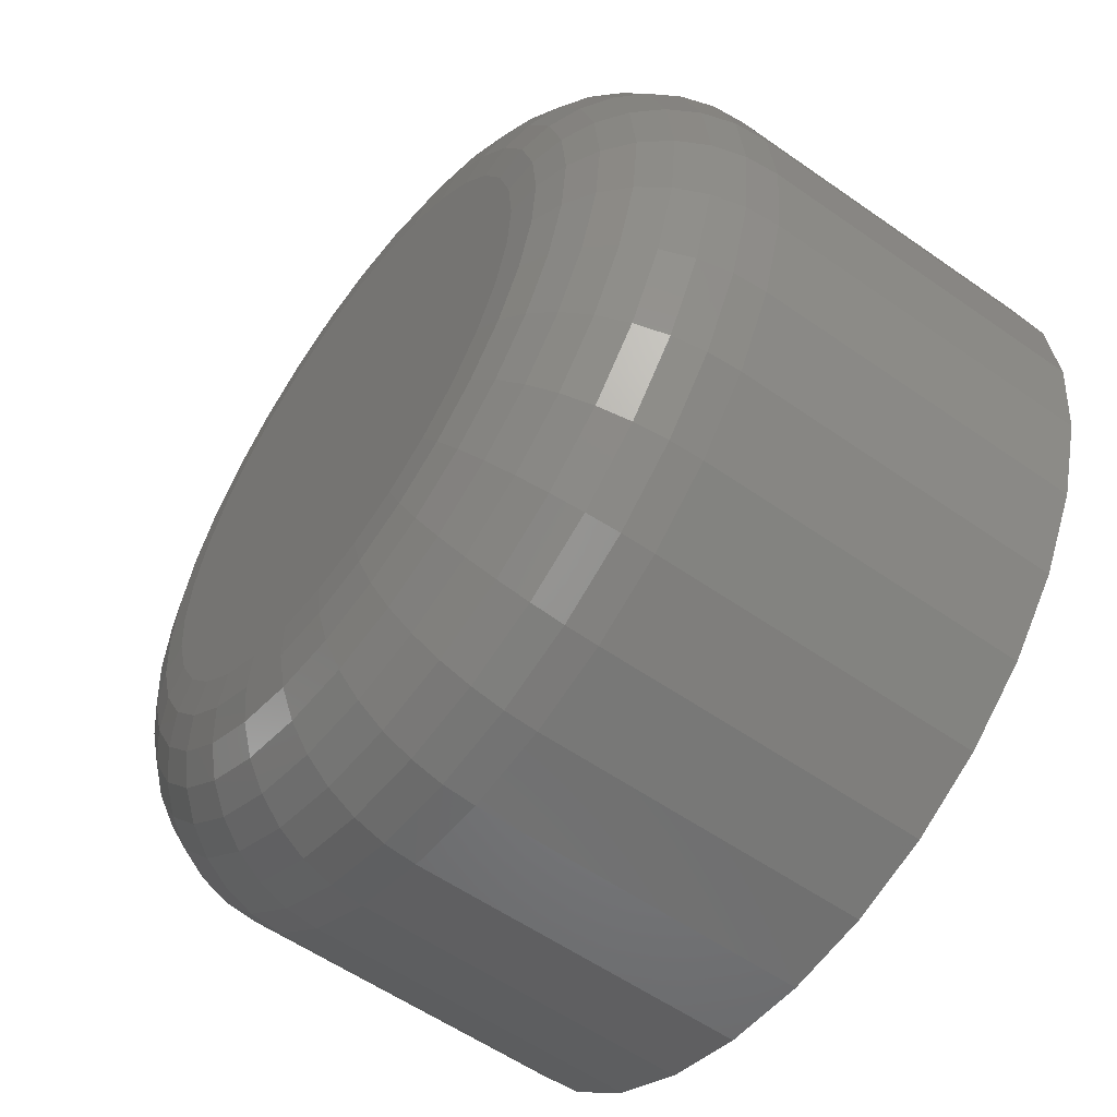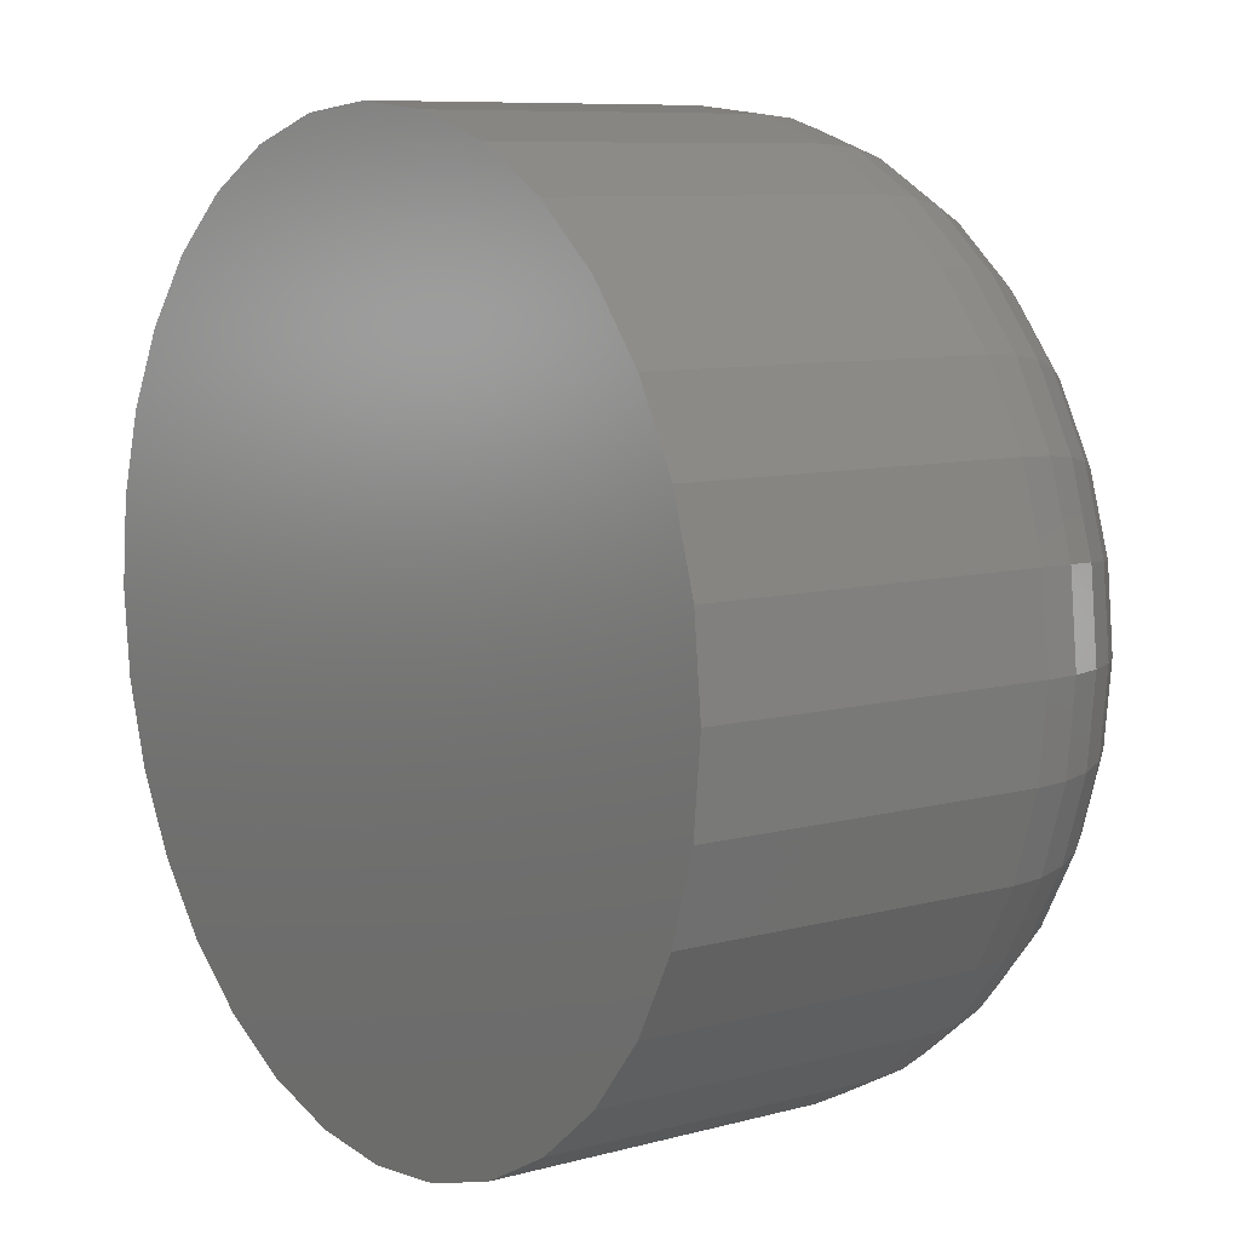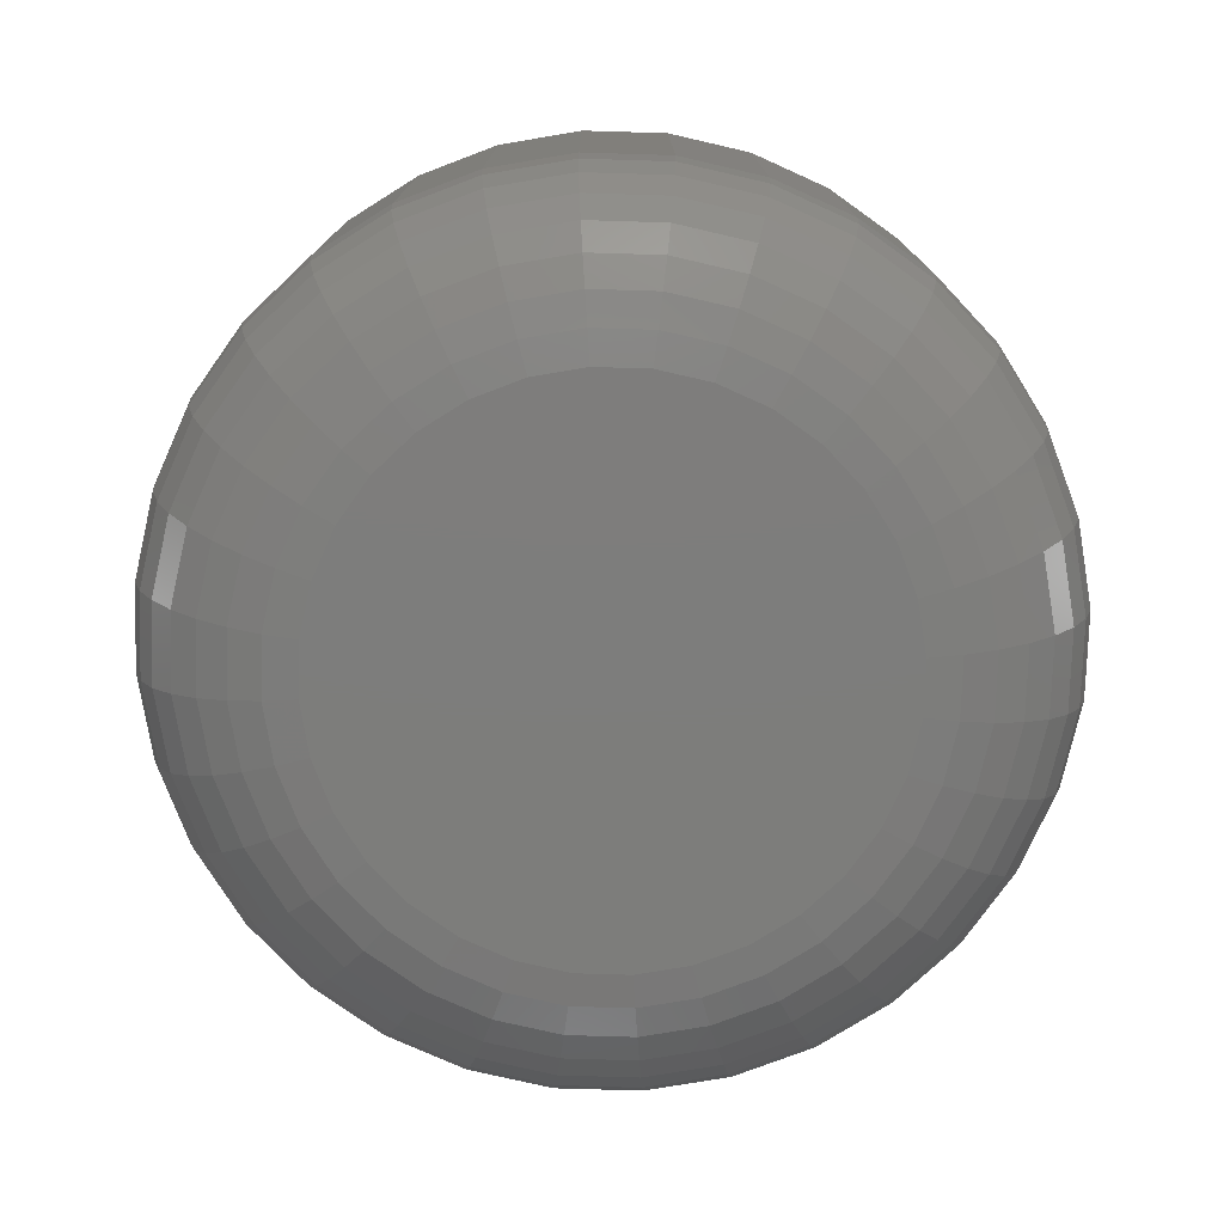
<metadata>
{"format":"stl","ext":"stl","renderer":"f3d","projection":"perspective","resolution":1024,"background":"white","views":[{"elev":-56.5,"azim":-126.3,"up":"+Y"},{"elev":8.6,"azim":53.8,"up":"+Y"},{"elev":-76.7,"azim":138.9,"up":"+Z"}]}
</metadata>
<code>
# stl→obj: 320 verts, 636 faces
v 0.01249 0.6907 0
v -0.005419 0.6907 0
v 0.01057 0.6923 0
v -0.006994 0.6888 0
v 0.01407 0.6888 0
v -0.008164 0.6866 0
v 0.01524 0.6866 0
v 0.01407 0.6747 0
v -0.006994 0.6747 0
v 0.01524 0.6769 0
v -0.005419 0.6728 0
v 0.01249 0.6728 0
v -0.0035 0.6712 0
v -0.0035 0.6923 0
v -0.00131 0.6934 0
v 0.001065 0.6942 0
v 0.003536 0.6944 0
v 0.006007 0.6942 0
v 0.008383 0.6934 0
v 0.01057 0.6712 0
v 0.008383 0.67 0
v 0.006007 0.6693 0
v 0.003536 0.6691 0
v 0.001065 0.6693 0
v -0.00131 0.67 0
v -0.008164 0.6769 0
v -0.008885 0.6793 0
v 0.01596 0.6793 0
v -0.009128 0.6817 0
v 0.0162 0.6817 0
v -0.008885 0.6842 0
v 0.01596 0.6842 0
v 0.02401 0.6817 0.007812
v 0.02401 0.6817 0.02344
v 0.02362 0.6777 0.007812
v 0.02362 0.6777 0.02344
v 0.02245 0.6739 0.007812
v 0.02245 0.6739 0.02344
v 0.02056 0.6704 0.007812
v 0.02056 0.6704 0.02344
v 0.01802 0.6673 0.007812
v 0.01802 0.6673 0.02344
v 0.01491 0.6647 0.007812
v 0.01491 0.6647 0.02344
v 0.01137 0.6628 0.007812
v 0.01137 0.6628 0.02344
v 0.007531 0.6617 0.007812
v 0.007531 0.6617 0.02344
v 0.003536 0.6613 0.007812
v 0.003536 0.6613 0.02344
v -0.0004587 0.6617 0.007812
v -0.0004587 0.6617 0.02344
v -0.0043 0.6628 0.007812
v -0.0043 0.6628 0.02344
v -0.00784 0.6647 0.007812
v -0.00784 0.6647 0.02344
v -0.01094 0.6673 0.007812
v -0.01094 0.6673 0.02344
v -0.01349 0.6704 0.007812
v -0.01349 0.6704 0.02344
v -0.01538 0.6739 0.007812
v -0.01538 0.6739 0.02344
v -0.01655 0.6777 0.007812
v -0.01655 0.6777 0.02344
v -0.01694 0.6817 0.007812
v -0.01694 0.6817 0.02344
v -0.01655 0.6857 0.007812
v -0.01655 0.6857 0.02344
v -0.01538 0.6896 0.007812
v -0.01538 0.6896 0.02344
v -0.01349 0.6931 0.007812
v -0.01349 0.6931 0.02344
v -0.01094 0.6962 0.007812
v -0.01094 0.6962 0.02344
v -0.00784 0.6988 0.007812
v -0.00784 0.6988 0.02344
v -0.0043 0.7007 0.007812
v -0.0043 0.7007 0.02344
v -0.0004587 0.7018 0.007812
v -0.0004587 0.7018 0.02344
v 0.003536 0.7022 0.007812
v 0.003536 0.7022 0.02344
v 0.007531 0.7018 0.007812
v 0.007531 0.7018 0.02344
v 0.01137 0.7007 0.007812
v 0.01137 0.7007 0.02344
v 0.01491 0.6988 0.007812
v 0.01491 0.6988 0.02344
v 0.01802 0.6962 0.007812
v 0.01802 0.6962 0.02344
v 0.02056 0.6931 0.007812
v 0.02056 0.6931 0.02344
v 0.02245 0.6896 0.007812
v 0.02245 0.6896 0.02344
v 0.02362 0.6857 0.007812
v 0.02362 0.6857 0.02344
v 0.02386 0.6817 0.006288
v 0.02347 0.6778 0.006288
v 0.02342 0.6817 0.004823
v 0.02304 0.6779 0.004823
v 0.0227 0.6817 0.003472
v 0.02233 0.678 0.003472
v 0.02172 0.6817 0.002288
v 0.02138 0.6782 0.002288
v 0.02054 0.6817 0.001317
v 0.02021 0.6784 0.001317
v 0.01919 0.6817 0.0005947
v 0.01889 0.6787 0.0005947
v 0.01772 0.6817 0.0001501
v 0.01745 0.679 0.0001501
v -0.0164 0.6778 0.006288
v -0.01679 0.6817 0.006288
v -0.01596 0.6779 0.004823
v -0.01635 0.6817 0.004823
v -0.01526 0.678 0.003472
v -0.01562 0.6817 0.003472
v -0.0143 0.6782 0.002288
v -0.01465 0.6817 0.002288
v -0.01314 0.6784 0.001317
v -0.01347 0.6817 0.001317
v -0.01182 0.6787 0.0005947
v -0.01212 0.6817 0.0005947
v -0.01038 0.679 0.0001501
v -0.01065 0.6817 0.0001501
v -0.01524 0.674 0.006288
v -0.01483 0.6741 0.004823
v -0.01417 0.6744 0.003472
v -0.01327 0.6748 0.002288
v -0.01217 0.6752 0.001317
v -0.01093 0.6758 0.0005947
v -0.009572 0.6763 0.0001501
v -0.01336 0.6705 0.006288
v -0.013 0.6707 0.004823
v -0.0124 0.6711 0.003472
v -0.01159 0.6716 0.002288
v -0.0106 0.6723 0.001317
v -0.00948 0.673 0.0005947
v -0.008261 0.6739 0.0001501
v -0.01084 0.6674 0.006288
v -0.01052 0.6677 0.004823
v -0.01001 0.6682 0.003472
v -0.009325 0.6689 0.002288
v -0.008488 0.6697 0.001317
v -0.007533 0.6707 0.0005947
v -0.006497 0.6717 0.0001501
v -0.007757 0.6648 0.006288
v -0.00751 0.6652 0.004823
v -0.007109 0.6658 0.003472
v -0.006569 0.6666 0.002288
v -0.005911 0.6676 0.001317
v -0.005161 0.6687 0.0005947
v -0.004347 0.6699 0.0001501
v -0.004243 0.663 0.006288
v -0.004072 0.6634 0.004823
v -0.003796 0.664 0.003472
v -0.003424 0.6649 0.002288
v -0.002971 0.666 0.001317
v -0.002454 0.6673 0.0005947
v -0.001894 0.6686 0.0001501
v -0.0004294 0.6618 0.006288
v -0.0003427 0.6622 0.004823
v -0.0002018 0.663 0.003472
v -1.226e-05 0.6639 0.002288
v 0.0002187 0.6651 0.001317
v 0.0004822 0.6664 0.0005947
v 0.0007681 0.6678 0.0001501
v 0.003536 0.6614 0.006288
v 0.003536 0.6619 0.004823
v 0.003536 0.6626 0.003472
v 0.003536 0.6636 0.002288
v 0.003536 0.6647 0.001317
v 0.003536 0.6661 0.0005947
v 0.003536 0.6676 0.0001501
v 0.007502 0.6618 0.006288
v 0.007415 0.6622 0.004823
v 0.007274 0.663 0.003472
v 0.007085 0.6639 0.002288
v 0.006854 0.6651 0.001317
v 0.00659 0.6664 0.0005947
v 0.006304 0.6678 0.0001501
v 0.01131 0.663 0.006288
v 0.01114 0.6634 0.004823
v 0.01087 0.664 0.003472
v 0.0105 0.6649 0.002288
v 0.01004 0.666 0.001317
v 0.009527 0.6673 0.0005947
v 0.008966 0.6686 0.0001501
v 0.01483 0.6648 0.006288
v 0.01458 0.6652 0.004823
v 0.01418 0.6658 0.003472
v 0.01364 0.6666 0.002288
v 0.01298 0.6676 0.001317
v 0.01223 0.6687 0.0005947
v 0.01142 0.6699 0.0001501
v 0.01791 0.6674 0.006288
v 0.0176 0.6677 0.004823
v 0.01708 0.6682 0.003472
v 0.0164 0.6689 0.002288
v 0.01556 0.6697 0.001317
v 0.01461 0.6707 0.0005947
v 0.01357 0.6717 0.0001501
v 0.02044 0.6705 0.006288
v 0.02007 0.6707 0.004823
v 0.01947 0.6711 0.003472
v 0.01866 0.6716 0.002288
v 0.01768 0.6723 0.001317
v 0.01655 0.673 0.0005947
v 0.01533 0.6739 0.0001501
v 0.02232 0.674 0.006288
v 0.02191 0.6741 0.004823
v 0.02124 0.6744 0.003472
v 0.02034 0.6748 0.002288
v 0.01925 0.6752 0.001317
v 0.018 0.6758 0.0005947
v 0.01664 0.6763 0.0001501
v -0.0164 0.6857 0.006288
v -0.01596 0.6856 0.004823
v -0.01526 0.6855 0.003472
v -0.0143 0.6853 0.002288
v -0.01314 0.6851 0.001317
v -0.01182 0.6848 0.0005947
v -0.01038 0.6845 0.0001501
v 0.02347 0.6857 0.006288
v 0.02304 0.6856 0.004823
v 0.02233 0.6855 0.003472
v 0.02138 0.6853 0.002288
v 0.02021 0.6851 0.001317
v 0.01889 0.6848 0.0005947
v 0.01745 0.6845 0.0001501
v 0.02232 0.6895 0.006288
v 0.02191 0.6894 0.004823
v 0.02124 0.6891 0.003472
v 0.02034 0.6887 0.002288
v 0.01925 0.6883 0.001317
v 0.018 0.6877 0.0005947
v 0.01664 0.6872 0.0001501
v 0.02044 0.693 0.006288
v 0.02007 0.6928 0.004823
v 0.01947 0.6924 0.003472
v 0.01866 0.6918 0.002288
v 0.01768 0.6912 0.001317
v 0.01655 0.6904 0.0005947
v 0.01533 0.6896 0.0001501
v 0.01791 0.6961 0.006288
v 0.0176 0.6958 0.004823
v 0.01708 0.6953 0.003472
v 0.0164 0.6946 0.002288
v 0.01556 0.6938 0.001317
v 0.01461 0.6928 0.0005947
v 0.01357 0.6918 0.0001501
v 0.01483 0.6986 0.006288
v 0.01458 0.6983 0.004823
v 0.01418 0.6977 0.003472
v 0.01364 0.6969 0.002288
v 0.01298 0.6959 0.001317
v 0.01223 0.6948 0.0005947
v 0.01142 0.6935 0.0001501
v 0.01131 0.7005 0.006288
v 0.01114 0.7001 0.004823
v 0.01087 0.6994 0.003472
v 0.0105 0.6985 0.002288
v 0.01004 0.6975 0.001317
v 0.009527 0.6962 0.0005947
v 0.008966 0.6949 0.0001501
v 0.007502 0.7017 0.006288
v 0.007415 0.7012 0.004823
v 0.007274 0.7005 0.003472
v 0.007085 0.6996 0.002288
v 0.006854 0.6984 0.001317
v 0.00659 0.6971 0.0005947
v 0.006304 0.6957 0.0001501
v 0.003536 0.7021 0.006288
v 0.003536 0.7016 0.004823
v 0.003536 0.7009 0.003472
v 0.003536 0.6999 0.002288
v 0.003536 0.6987 0.001317
v 0.003536 0.6974 0.0005947
v 0.003536 0.6959 0.0001501
v -0.0004294 0.7017 0.006288
v -0.0003427 0.7012 0.004823
v -0.0002018 0.7005 0.003472
v -1.226e-05 0.6996 0.002288
v 0.0002187 0.6984 0.001317
v 0.0004822 0.6971 0.0005947
v 0.0007681 0.6957 0.0001501
v -0.004243 0.7005 0.006288
v -0.004072 0.7001 0.004823
v -0.003796 0.6994 0.003472
v -0.003424 0.6985 0.002288
v -0.002971 0.6975 0.001317
v -0.002454 0.6962 0.0005947
v -0.001894 0.6949 0.0001501
v -0.007757 0.6986 0.006288
v -0.00751 0.6983 0.004823
v -0.007109 0.6977 0.003472
v -0.006569 0.6969 0.002288
v -0.005911 0.6959 0.001317
v -0.005161 0.6948 0.0005947
v -0.004347 0.6935 0.0001501
v -0.01084 0.6961 0.006288
v -0.01052 0.6958 0.004823
v -0.01001 0.6953 0.003472
v -0.009325 0.6946 0.002288
v -0.008488 0.6938 0.001317
v -0.007533 0.6928 0.0005947
v -0.006497 0.6918 0.0001501
v -0.01336 0.693 0.006288
v -0.013 0.6928 0.004823
v -0.0124 0.6924 0.003472
v -0.01159 0.6918 0.002288
v -0.0106 0.6912 0.001317
v -0.00948 0.6904 0.0005947
v -0.008261 0.6896 0.0001501
v -0.01524 0.6895 0.006288
v -0.01483 0.6894 0.004823
v -0.01417 0.6891 0.003472
v -0.01327 0.6887 0.002288
v -0.01217 0.6883 0.001317
v -0.01093 0.6877 0.0005947
v -0.009572 0.6872 0.0001501
f 1 2 3
f 1 4 2
f 5 4 1
f 6 4 5
f 7 6 5
f 8 9 10
f 11 9 8
f 12 11 8
f 12 13 11
f 14 15 16
f 14 16 17
f 14 17 18
f 14 18 19
f 14 19 3
f 14 3 2
f 20 21 22
f 20 22 23
f 20 23 24
f 20 24 25
f 20 25 13
f 20 13 12
f 9 26 10
f 10 26 27
f 10 27 28
f 28 27 29
f 28 29 30
f 30 29 31
f 30 31 32
f 32 31 6
f 32 6 7
f 33 34 35
f 35 34 36
f 35 36 37
f 37 36 38
f 37 38 39
f 39 38 40
f 39 40 41
f 41 40 42
f 41 42 43
f 43 42 44
f 43 44 45
f 45 44 46
f 45 46 47
f 47 46 48
f 47 48 49
f 49 48 50
f 49 50 51
f 51 50 52
f 51 52 53
f 53 52 54
f 53 54 55
f 55 54 56
f 55 56 57
f 57 56 58
f 57 58 59
f 59 58 60
f 59 60 61
f 61 60 62
f 61 62 63
f 63 62 64
f 63 64 65
f 65 64 66
f 65 66 67
f 67 66 68
f 67 68 69
f 69 68 70
f 69 70 71
f 71 70 72
f 71 72 73
f 73 72 74
f 73 74 75
f 75 74 76
f 75 76 77
f 77 76 78
f 77 78 79
f 79 78 80
f 79 80 81
f 81 80 82
f 81 82 83
f 83 82 84
f 83 84 85
f 85 84 86
f 85 86 87
f 87 86 88
f 87 88 89
f 89 88 90
f 89 90 91
f 91 90 92
f 91 92 93
f 93 92 94
f 93 94 95
f 95 94 96
f 95 96 33
f 33 96 34
f 33 35 97
f 97 35 98
f 97 98 99
f 99 98 100
f 99 100 101
f 101 100 102
f 101 102 103
f 103 102 104
f 103 104 105
f 105 104 106
f 105 106 107
f 107 106 108
f 107 108 109
f 109 108 110
f 109 110 30
f 30 110 28
f 63 65 111
f 111 65 112
f 111 112 113
f 113 112 114
f 113 114 115
f 115 114 116
f 115 116 117
f 117 116 118
f 117 118 119
f 119 118 120
f 119 120 121
f 121 120 122
f 121 122 123
f 123 122 124
f 123 124 27
f 27 124 29
f 61 63 125
f 125 63 111
f 125 111 126
f 126 111 113
f 126 113 127
f 127 113 115
f 127 115 128
f 128 115 117
f 128 117 129
f 129 117 119
f 129 119 130
f 130 119 121
f 130 121 131
f 131 121 123
f 131 123 26
f 26 123 27
f 59 61 132
f 132 61 125
f 132 125 133
f 133 125 126
f 133 126 134
f 134 126 127
f 134 127 135
f 135 127 128
f 135 128 136
f 136 128 129
f 136 129 137
f 137 129 130
f 137 130 138
f 138 130 131
f 138 131 9
f 9 131 26
f 57 59 139
f 139 59 132
f 139 132 140
f 140 132 133
f 140 133 141
f 141 133 134
f 141 134 142
f 142 134 135
f 142 135 143
f 143 135 136
f 143 136 144
f 144 136 137
f 144 137 145
f 145 137 138
f 145 138 11
f 11 138 9
f 55 57 146
f 146 57 139
f 146 139 147
f 147 139 140
f 147 140 148
f 148 140 141
f 148 141 149
f 149 141 142
f 149 142 150
f 150 142 143
f 150 143 151
f 151 143 144
f 151 144 152
f 152 144 145
f 152 145 13
f 13 145 11
f 53 55 153
f 153 55 146
f 153 146 154
f 154 146 147
f 154 147 155
f 155 147 148
f 155 148 156
f 156 148 149
f 156 149 157
f 157 149 150
f 157 150 158
f 158 150 151
f 158 151 159
f 159 151 152
f 159 152 25
f 25 152 13
f 51 53 160
f 160 53 153
f 160 153 161
f 161 153 154
f 161 154 162
f 162 154 155
f 162 155 163
f 163 155 156
f 163 156 164
f 164 156 157
f 164 157 165
f 165 157 158
f 165 158 166
f 166 158 159
f 166 159 24
f 24 159 25
f 49 51 167
f 167 51 160
f 167 160 168
f 168 160 161
f 168 161 169
f 169 161 162
f 169 162 170
f 170 162 163
f 170 163 171
f 171 163 164
f 171 164 172
f 172 164 165
f 172 165 173
f 173 165 166
f 173 166 23
f 23 166 24
f 47 49 174
f 174 49 167
f 174 167 175
f 175 167 168
f 175 168 176
f 176 168 169
f 176 169 177
f 177 169 170
f 177 170 178
f 178 170 171
f 178 171 179
f 179 171 172
f 179 172 180
f 180 172 173
f 180 173 22
f 22 173 23
f 45 47 181
f 181 47 174
f 181 174 182
f 182 174 175
f 182 175 183
f 183 175 176
f 183 176 184
f 184 176 177
f 184 177 185
f 185 177 178
f 185 178 186
f 186 178 179
f 186 179 187
f 187 179 180
f 187 180 21
f 21 180 22
f 43 45 188
f 188 45 181
f 188 181 189
f 189 181 182
f 189 182 190
f 190 182 183
f 190 183 191
f 191 183 184
f 191 184 192
f 192 184 185
f 192 185 193
f 193 185 186
f 193 186 194
f 194 186 187
f 194 187 20
f 20 187 21
f 41 43 195
f 195 43 188
f 195 188 196
f 196 188 189
f 196 189 197
f 197 189 190
f 197 190 198
f 198 190 191
f 198 191 199
f 199 191 192
f 199 192 200
f 200 192 193
f 200 193 201
f 201 193 194
f 201 194 12
f 12 194 20
f 39 41 202
f 202 41 195
f 202 195 203
f 203 195 196
f 203 196 204
f 204 196 197
f 204 197 205
f 205 197 198
f 205 198 206
f 206 198 199
f 206 199 207
f 207 199 200
f 207 200 208
f 208 200 201
f 208 201 8
f 8 201 12
f 37 39 209
f 209 39 202
f 209 202 210
f 210 202 203
f 210 203 211
f 211 203 204
f 211 204 212
f 212 204 205
f 212 205 213
f 213 205 206
f 213 206 214
f 214 206 207
f 214 207 215
f 215 207 208
f 215 208 10
f 10 208 8
f 35 37 98
f 98 37 209
f 98 209 100
f 100 209 210
f 100 210 102
f 102 210 211
f 102 211 104
f 104 211 212
f 104 212 106
f 106 212 213
f 106 213 108
f 108 213 214
f 108 214 110
f 110 214 215
f 110 215 28
f 28 215 10
f 65 67 112
f 112 67 216
f 112 216 114
f 114 216 217
f 114 217 116
f 116 217 218
f 116 218 118
f 118 218 219
f 118 219 120
f 120 219 220
f 120 220 122
f 122 220 221
f 122 221 124
f 124 221 222
f 124 222 29
f 29 222 31
f 95 33 223
f 223 33 97
f 223 97 224
f 224 97 99
f 224 99 225
f 225 99 101
f 225 101 226
f 226 101 103
f 226 103 227
f 227 103 105
f 227 105 228
f 228 105 107
f 228 107 229
f 229 107 109
f 229 109 32
f 32 109 30
f 93 95 230
f 230 95 223
f 230 223 231
f 231 223 224
f 231 224 232
f 232 224 225
f 232 225 233
f 233 225 226
f 233 226 234
f 234 226 227
f 234 227 235
f 235 227 228
f 235 228 236
f 236 228 229
f 236 229 7
f 7 229 32
f 91 93 237
f 237 93 230
f 237 230 238
f 238 230 231
f 238 231 239
f 239 231 232
f 239 232 240
f 240 232 233
f 240 233 241
f 241 233 234
f 241 234 242
f 242 234 235
f 242 235 243
f 243 235 236
f 243 236 5
f 5 236 7
f 89 91 244
f 244 91 237
f 244 237 245
f 245 237 238
f 245 238 246
f 246 238 239
f 246 239 247
f 247 239 240
f 247 240 248
f 248 240 241
f 248 241 249
f 249 241 242
f 249 242 250
f 250 242 243
f 250 243 1
f 1 243 5
f 87 89 251
f 251 89 244
f 251 244 252
f 252 244 245
f 252 245 253
f 253 245 246
f 253 246 254
f 254 246 247
f 254 247 255
f 255 247 248
f 255 248 256
f 256 248 249
f 256 249 257
f 257 249 250
f 257 250 3
f 3 250 1
f 85 87 258
f 258 87 251
f 258 251 259
f 259 251 252
f 259 252 260
f 260 252 253
f 260 253 261
f 261 253 254
f 261 254 262
f 262 254 255
f 262 255 263
f 263 255 256
f 263 256 264
f 264 256 257
f 264 257 19
f 19 257 3
f 83 85 265
f 265 85 258
f 265 258 266
f 266 258 259
f 266 259 267
f 267 259 260
f 267 260 268
f 268 260 261
f 268 261 269
f 269 261 262
f 269 262 270
f 270 262 263
f 270 263 271
f 271 263 264
f 271 264 18
f 18 264 19
f 81 83 272
f 272 83 265
f 272 265 273
f 273 265 266
f 273 266 274
f 274 266 267
f 274 267 275
f 275 267 268
f 275 268 276
f 276 268 269
f 276 269 277
f 277 269 270
f 277 270 278
f 278 270 271
f 278 271 17
f 17 271 18
f 79 81 279
f 279 81 272
f 279 272 280
f 280 272 273
f 280 273 281
f 281 273 274
f 281 274 282
f 282 274 275
f 282 275 283
f 283 275 276
f 283 276 284
f 284 276 277
f 284 277 285
f 285 277 278
f 285 278 16
f 16 278 17
f 77 79 286
f 286 79 279
f 286 279 287
f 287 279 280
f 287 280 288
f 288 280 281
f 288 281 289
f 289 281 282
f 289 282 290
f 290 282 283
f 290 283 291
f 291 283 284
f 291 284 292
f 292 284 285
f 292 285 15
f 15 285 16
f 75 77 293
f 293 77 286
f 293 286 294
f 294 286 287
f 294 287 295
f 295 287 288
f 295 288 296
f 296 288 289
f 296 289 297
f 297 289 290
f 297 290 298
f 298 290 291
f 298 291 299
f 299 291 292
f 299 292 14
f 14 292 15
f 73 75 300
f 300 75 293
f 300 293 301
f 301 293 294
f 301 294 302
f 302 294 295
f 302 295 303
f 303 295 296
f 303 296 304
f 304 296 297
f 304 297 305
f 305 297 298
f 305 298 306
f 306 298 299
f 306 299 2
f 2 299 14
f 71 73 307
f 307 73 300
f 307 300 308
f 308 300 301
f 308 301 309
f 309 301 302
f 309 302 310
f 310 302 303
f 310 303 311
f 311 303 304
f 311 304 312
f 312 304 305
f 312 305 313
f 313 305 306
f 313 306 4
f 4 306 2
f 69 71 314
f 314 71 307
f 314 307 315
f 315 307 308
f 315 308 316
f 316 308 309
f 316 309 317
f 317 309 310
f 317 310 318
f 318 310 311
f 318 311 319
f 319 311 312
f 319 312 320
f 320 312 313
f 320 313 6
f 6 313 4
f 67 69 216
f 216 69 314
f 216 314 217
f 217 314 315
f 217 315 218
f 218 315 316
f 218 316 219
f 219 316 317
f 219 317 220
f 220 317 318
f 220 318 221
f 221 318 319
f 221 319 222
f 222 319 320
f 222 320 31
f 31 320 6
f 82 80 78
f 84 82 78
f 84 78 86
f 86 78 76
f 86 76 88
f 88 76 74
f 88 74 90
f 90 74 72
f 90 72 92
f 92 72 70
f 92 70 94
f 94 70 68
f 94 68 96
f 36 62 38
f 38 62 60
f 38 60 40
f 40 60 58
f 40 58 42
f 42 58 56
f 42 56 44
f 44 56 54
f 44 54 46
f 46 54 52
f 46 52 50
f 46 50 48
f 96 68 34
f 34 68 66
f 34 66 36
f 36 66 64
f 36 64 62

</code>
